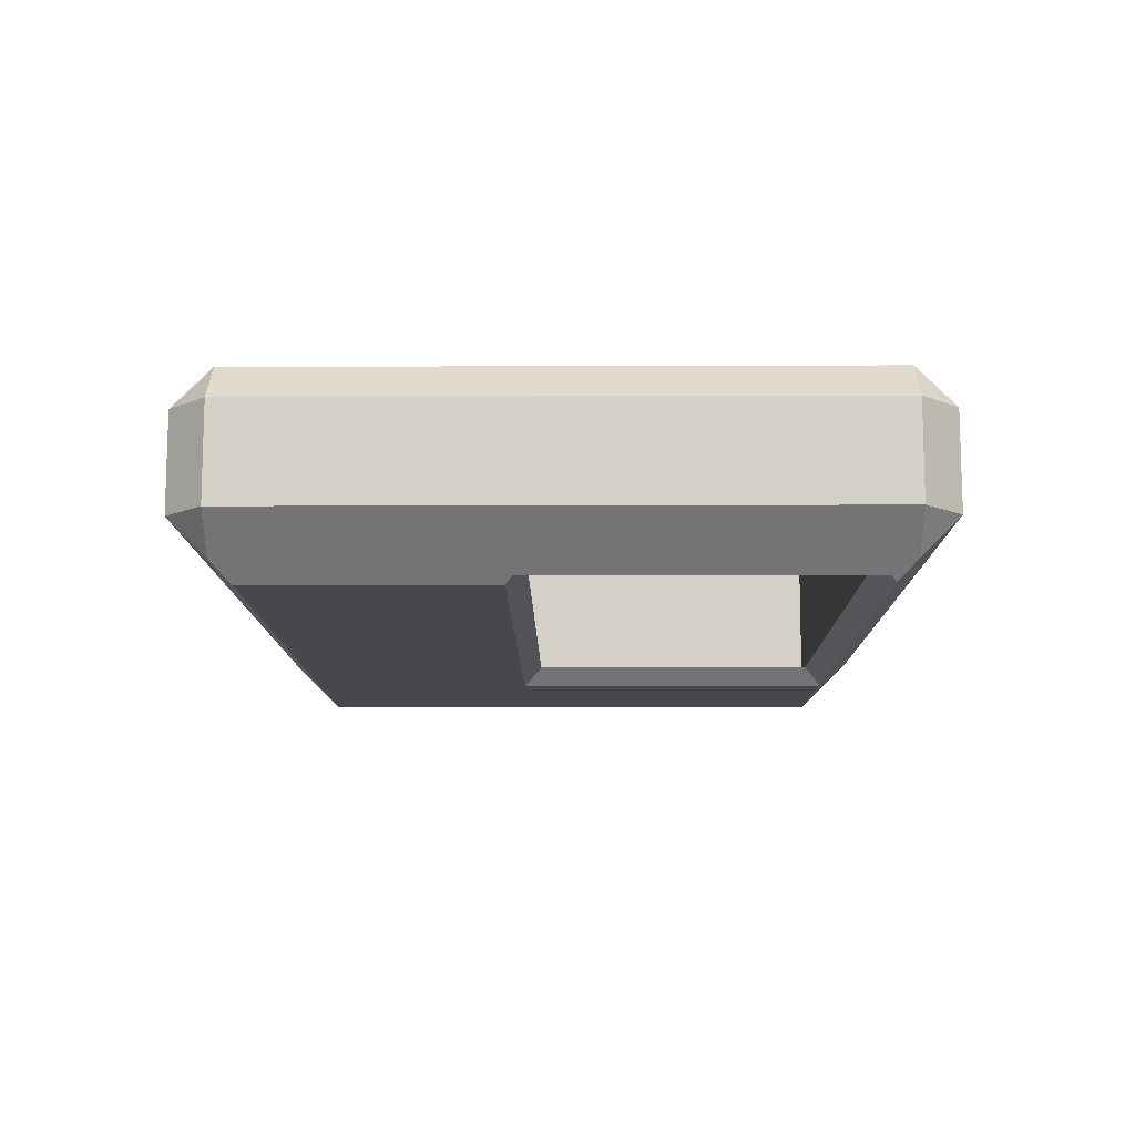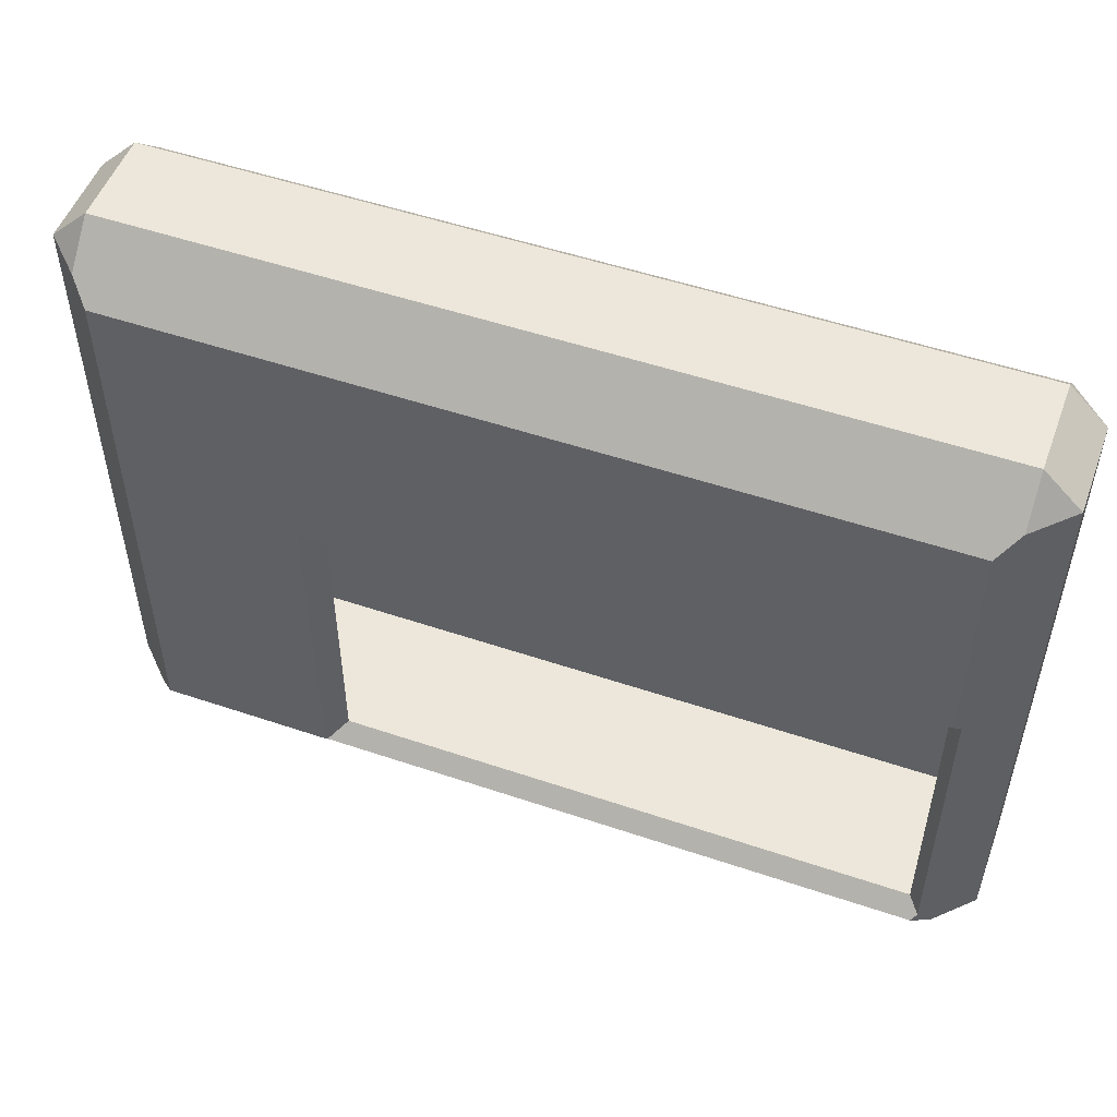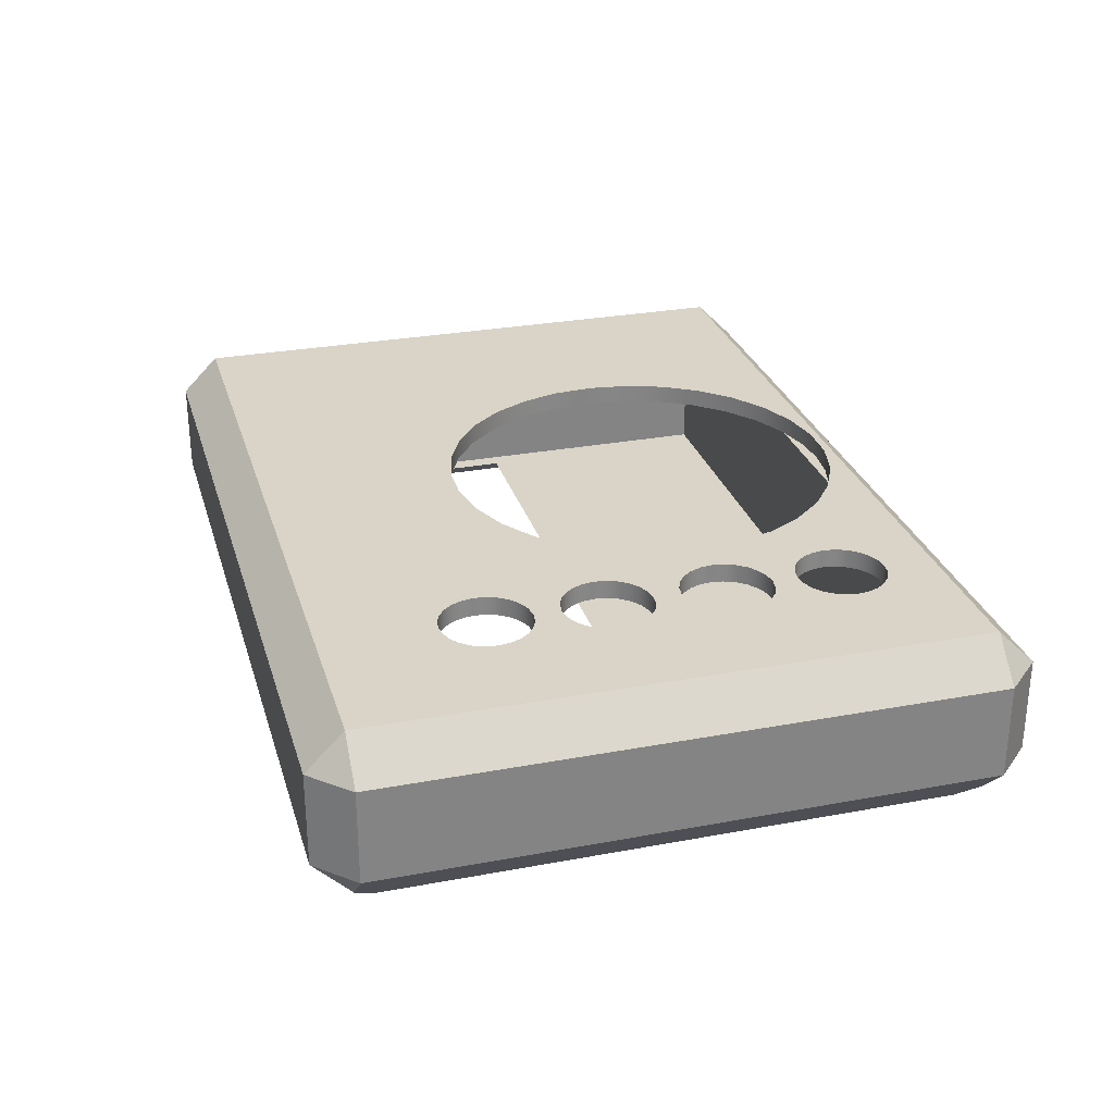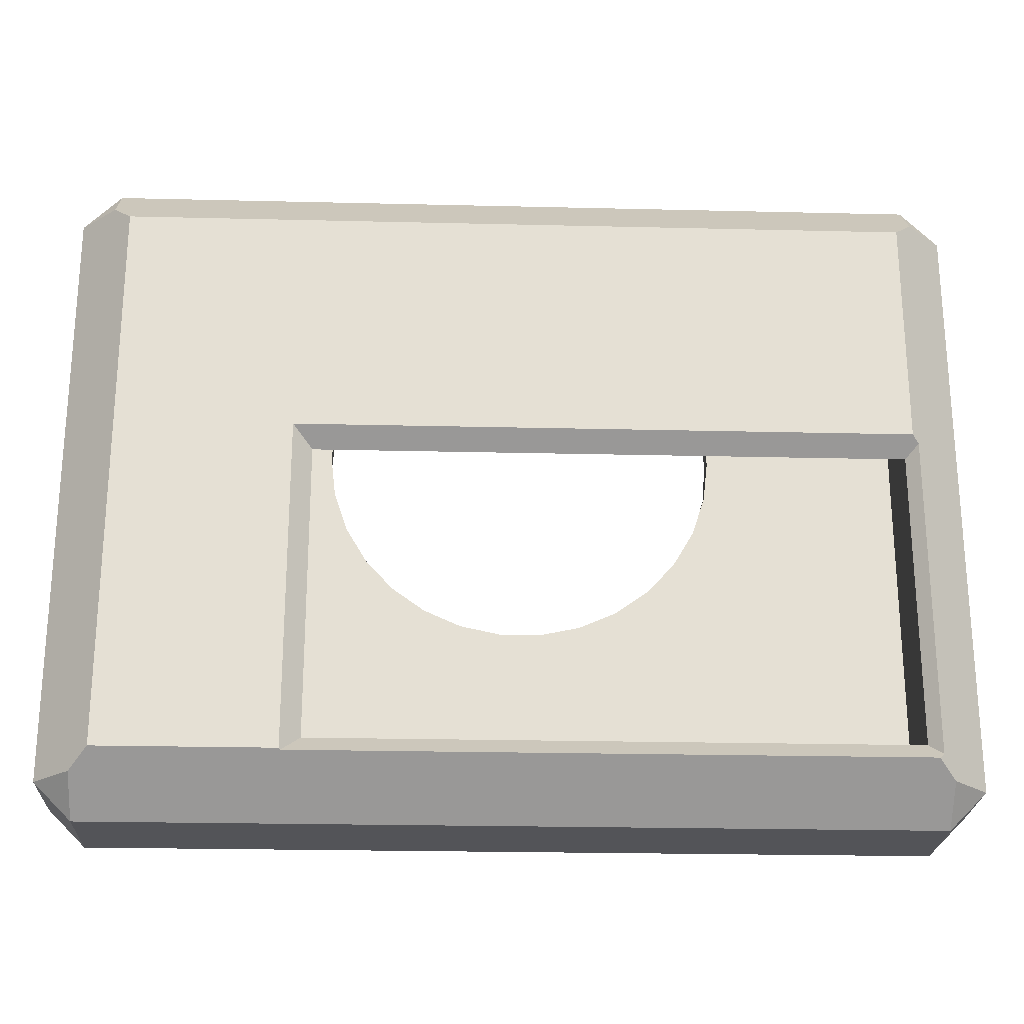
<metadata>
{"format":"obj","ext":"obj","renderer":"f3d","projection":"perspective","resolution":1024,"background":"white","views":[{"elev":-11.3,"azim":-89.5,"up":"+Z"},{"elev":51.9,"azim":-159.9,"up":"+Y"},{"elev":28.4,"azim":74.3,"up":"+Z"},{"elev":-23.6,"azim":177.7,"up":"+Y"}]}
</metadata>
<code>
g Body1 (1) (4)
v 80 318.3 -5
v 80 380 -5
v 290 380 -5
v 290 230 -5
v 243.3 230 -5
v 243.3 318.3 -5
v 242.9 229.6 -4.625
v 238.3 234.3 0
v 238.3 313.3 0
v 79.63 229.6 -4.625
v 78.18 231.1 -3.184
v 81.37 234.3 0
v 78.18 316.5 -3.184
v 81.37 313.3 0
v 76.73 380.2 0
v 76.73 230 0
v 290 230 0
v 290 380.2 0
v 295 395 10
v 305 385 10
v 295 385 0
v 65 385 10
v 75 395 10
v 75 385 0
v 305 225 10
v 295 215 10
v 295 225 0
v 295 385 45
v 305 385 35
v 295 395 35
v 65 225 10
v 75 225 0
v 75 215 10
v 75 385 45
v 75 395 35
v 65 385 35
v 295 225 45
v 295 215 35
v 305 225 35
v 75 225 45
v 65 225 35
v 75 215 35
v 199.6 380.2 45
v 209.7 375.5 45
v 218.5 368.7 45
v 225.8 360.3 45
v 231.1 350.5 45
v 234.3 339.9 45
v 235.2 328.8 45
v 233.8 317.7 45
v 230.1 307.2 45
v 224.3 297.7 45
v 216.7 289.6 45
v 207.5 283.3 45
v 197.3 279 45
v 186.3 277 45
v 175.2 277.2 45
v 164.4 279.8 45
v 154.3 284.5 45
v 145.5 291.3 45
v 138.2 299.7 45
v 132.9 309.5 45
v 129.7 320.1 45
v 128.8 331.2 45
v 130.2 342.3 45
v 133.9 352.8 45
v 139.7 362.3 45
v 147.3 370.4 45
v 156.5 376.7 45
v 166.7 381 45
v 177.7 383 45
v 188.8 382.8 45
v 268.4 267 45
v 268 263.9 45
v 266.8 261 45
v 264.9 258.6 45
v 262.5 256.7 45
v 259.6 255.5 45
v 256.5 255.1 45
v 253.4 255.5 45
v 250.5 256.7 45
v 248.1 258.6 45
v 246.2 261 45
v 245 263.9 45
v 244.6 267 45
v 245 270.1 45
v 246.2 273 45
v 248.1 275.4 45
v 250.5 277.3 45
v 253.4 278.5 45
v 256.5 278.9 45
v 259.6 278.5 45
v 262.5 277.3 45
v 264.9 275.4 45
v 266.8 273 45
v 268 270.1 45
v 268.3 359.9 45
v 267.9 356.8 45
v 266.7 353.9 45
v 264.8 351.5 45
v 262.4 349.6 45
v 259.6 348.5 45
v 256.5 348 45
v 253.4 348.5 45
v 250.6 349.6 45
v 248.2 351.5 45
v 246.3 353.9 45
v 245.1 356.8 45
v 244.7 359.9 45
v 245.1 362.9 45
v 246.3 365.8 45
v 248.2 368.2 45
v 250.6 370.1 45
v 253.4 371.3 45
v 256.5 371.7 45
v 259.6 371.3 45
v 262.4 370.1 45
v 264.8 368.2 45
v 266.7 365.8 45
v 267.9 362.9 45
v 268.4 298 45
v 268 294.9 45
v 266.8 292.1 45
v 264.9 289.6 45
v 262.4 287.7 45
v 259.6 286.5 45
v 256.5 286.1 45
v 253.4 286.5 45
v 250.6 287.7 45
v 248.1 289.6 45
v 246.2 292.1 45
v 245 294.9 45
v 244.6 298 45
v 245 301.1 45
v 246.2 303.9 45
v 248.1 306.4 45
v 250.6 308.3 45
v 253.4 309.5 45
v 256.5 309.9 45
v 259.6 309.5 45
v 262.4 308.3 45
v 264.9 306.4 45
v 266.8 303.9 45
v 268 301.1 45
v 268.6 329.2 45
v 268.2 326.1 45
v 267 323.2 45
v 265.1 320.7 45
v 262.6 318.8 45
v 259.6 317.5 45
v 256.5 317.1 45
v 253.4 317.5 45
v 250.4 318.8 45
v 247.9 320.7 45
v 246 323.2 45
v 244.8 326.1 45
v 244.4 329.2 45
v 244.8 332.4 45
v 246 335.3 45
v 247.9 337.8 45
v 250.4 339.7 45
v 253.4 340.9 45
v 256.5 341.3 45
v 259.6 340.9 45
v 262.6 339.7 45
v 265.1 337.8 45
v 267 335.3 45
v 268.2 332.4 45
v 76.73 380.2 40
v 76.73 230 40
v 290 380.2 40
v 199.6 380.2 40
v 164.4 380.2 40
v 290 230 40
v 190.9 382.5 40
v 182 383.2 40
v 173.1 382.5 40
v 209.6 375.5 40
v 218.4 368.8 40
v 225.6 360.5 40
v 231 350.9 40
v 234.2 340.3 40
v 235.2 329.3 40
v 233.9 318.4 40
v 230.4 307.9 40
v 224.8 298.4 40
v 217.4 290.2 40
v 208.4 283.8 40
v 198.3 279.3 40
v 187.5 277.1 40
v 176.5 277.1 40
v 165.7 279.3 40
v 155.6 283.8 40
v 146.6 290.2 40
v 139.2 298.4 40
v 133.6 307.9 40
v 130.1 318.4 40
v 128.8 329.3 40
v 129.8 340.3 40
v 133 350.9 40
v 138.4 360.5 40
v 145.6 368.8 40
v 154.4 375.5 40
v 268.6 329.2 40
v 268.2 332.4 40
v 267 335.3 40
v 265.1 337.8 40
v 262.6 339.7 40
v 259.6 340.9 40
v 256.5 341.3 40
v 253.4 340.9 40
v 250.4 339.7 40
v 247.9 337.8 40
v 246 335.3 40
v 244.8 332.4 40
v 244.4 329.2 40
v 244.8 326.1 40
v 246 323.2 40
v 247.9 320.7 40
v 250.4 318.8 40
v 253.4 317.5 40
v 256.5 317.1 40
v 259.6 317.5 40
v 262.6 318.8 40
v 265.1 320.7 40
v 267 323.2 40
v 268.2 326.1 40
v 268.4 298 40
v 268 301.1 40
v 266.8 303.9 40
v 264.9 306.4 40
v 262.4 308.3 40
v 259.6 309.5 40
v 256.5 309.9 40
v 253.4 309.5 40
v 250.6 308.3 40
v 248.1 306.4 40
v 246.2 303.9 40
v 245 301.1 40
v 244.6 298 40
v 245 294.9 40
v 246.2 292.1 40
v 248.1 289.6 40
v 250.6 287.7 40
v 253.4 286.5 40
v 256.5 286.1 40
v 259.6 286.5 40
v 262.4 287.7 40
v 264.9 289.6 40
v 266.8 292.1 40
v 268 294.9 40
v 268.3 359.9 40
v 267.9 362.9 40
v 266.7 365.8 40
v 264.8 368.2 40
v 262.4 370.1 40
v 259.6 371.3 40
v 256.5 371.7 40
v 253.4 371.3 40
v 250.6 370.1 40
v 248.2 368.2 40
v 246.3 365.8 40
v 245.1 362.9 40
v 244.7 359.9 40
v 245.1 356.8 40
v 246.3 353.9 40
v 248.2 351.5 40
v 250.6 349.6 40
v 253.4 348.5 40
v 256.5 348 40
v 259.6 348.5 40
v 262.4 349.6 40
v 264.8 351.5 40
v 266.7 353.9 40
v 267.9 356.8 40
v 268.4 267 40
v 268 270.1 40
v 266.8 273 40
v 264.9 275.4 40
v 262.5 277.3 40
v 259.6 278.5 40
v 256.5 278.9 40
v 253.4 278.5 40
v 250.5 277.3 40
v 248.1 275.4 40
v 246.2 273 40
v 245 270.1 40
v 244.6 267 40
v 245 263.9 40
v 246.2 261 40
v 248.1 258.6 40
v 250.5 256.7 40
v 253.4 255.5 40
v 256.5 255.1 40
v 259.6 255.5 40
v 262.5 256.7 40
v 264.9 258.6 40
v 266.8 261 40
v 268 263.9 40
f 1 2 6
f 6 2 3
f 6 3 4
f 4 5 6
f 5 7 6
f 6 7 9
f 9 7 8
f 10 11 7
f 7 11 8
f 8 11 12
f 13 14 11
f 11 14 12
f 1 6 13
f 13 6 9
f 13 9 14
f 8 12 16
f 16 12 14
f 16 14 15
f 15 14 9
f 15 9 18
f 18 9 17
f 17 9 8
f 17 8 16
f 19 20 21
f 22 23 24
f 23 19 24
f 24 19 21
f 24 21 2
f 2 21 3
f 25 26 27
f 28 29 30
f 29 20 30
f 30 20 19
f 31 32 33
f 26 33 27
f 27 33 32
f 27 32 7
f 7 32 10
f 5 4 7
f 7 4 27
f 34 35 36
f 35 23 36
f 36 23 22
f 37 38 39
f 38 26 39
f 39 26 25
f 29 28 39
f 39 28 37
f 40 41 42
f 41 31 42
f 42 31 33
f 37 40 38
f 38 40 42
f 41 40 36
f 36 40 34
f 34 28 35
f 35 28 30
f 22 24 31
f 31 24 13
f 31 13 32
f 32 13 11
f 32 11 10
f 24 2 13
f 13 2 1
f 20 25 21
f 21 25 27
f 21 27 4
f 4 3 21
f 19 23 30
f 30 23 35
f 33 26 42
f 42 26 38
f 25 20 39
f 39 20 29
f 44 114 43
f 43 114 115
f 43 115 28
f 28 115 116
f 28 116 117
f 114 44 113
f 113 44 45
f 113 45 112
f 112 45 111
f 111 45 46
f 111 46 110
f 110 46 109
f 109 46 108
f 108 46 47
f 108 47 107
f 107 47 106
f 106 47 48
f 106 48 105
f 105 48 161
f 105 161 104
f 104 161 162
f 104 162 103
f 103 162 163
f 103 163 164
f 49 158 48
f 48 158 159
f 48 159 160
f 50 156 49
f 49 156 157
f 49 157 158
f 51 136 50
f 50 136 137
f 50 137 153
f 153 137 138
f 153 138 152
f 152 138 139
f 152 139 151
f 151 139 150
f 150 139 140
f 150 140 149
f 149 140 141
f 149 141 142
f 52 134 51
f 51 134 135
f 51 135 136
f 53 131 52
f 52 131 132
f 52 132 133
f 54 87 53
f 53 87 88
f 53 88 130
f 130 88 89
f 130 89 129
f 129 89 128
f 128 89 90
f 128 90 127
f 127 90 91
f 127 91 92
f 55 85 54
f 54 85 86
f 54 86 87
f 56 83 55
f 55 83 84
f 55 84 85
f 57 40 56
f 56 40 81
f 56 81 82
f 57 58 40
f 40 58 59
f 40 59 60
f 60 61 40
f 40 61 62
f 40 62 63
f 40 63 34
f 34 63 64
f 34 64 65
f 65 66 34
f 34 66 67
f 34 67 68
f 68 69 34
f 34 69 70
f 34 70 71
f 34 71 28
f 28 71 72
f 28 72 43
f 96 73 37
f 37 73 74
f 37 74 75
f 75 76 37
f 37 76 77
f 37 77 78
f 78 79 37
f 37 79 80
f 37 80 81
f 82 83 56
f 127 92 126
f 126 92 93
f 126 93 125
f 125 93 124
f 124 93 94
f 124 94 123
f 123 94 95
f 123 95 122
f 122 95 96
f 122 96 37
f 120 97 28
f 28 97 98
f 28 98 168
f 168 98 167
f 167 98 99
f 167 99 166
f 166 99 100
f 166 100 165
f 165 100 101
f 165 101 102
f 165 102 164
f 164 102 103
f 117 118 28
f 28 118 119
f 28 119 120
f 122 37 121
f 121 37 28
f 121 28 144
f 144 28 146
f 144 146 147
f 130 131 53
f 133 134 52
f 149 142 148
f 148 142 143
f 148 143 147
f 147 143 144
f 168 145 28
f 28 145 146
f 153 154 50
f 50 154 155
f 50 155 156
f 160 161 48
f 40 37 81
f 41 36 31
f 31 36 22
f 16 15 170
f 170 15 169
f 18 172 15
f 15 172 173
f 15 173 169
f 18 171 172
f 18 17 171
f 171 17 174
f 17 16 174
f 174 16 170
f 173 172 177
f 177 172 175
f 177 175 176
f 72 175 43
f 43 175 172
f 43 172 178
f 175 72 176
f 176 72 71
f 176 71 177
f 177 71 70
f 177 70 173
f 173 70 69
f 173 69 203
f 203 69 68
f 203 68 202
f 202 68 67
f 202 67 201
f 201 67 66
f 201 66 200
f 200 66 65
f 200 65 199
f 199 65 64
f 199 64 198
f 198 64 63
f 198 63 197
f 197 63 62
f 197 62 196
f 196 62 61
f 196 61 195
f 195 61 60
f 195 60 194
f 194 60 59
f 194 59 193
f 193 59 58
f 193 58 192
f 192 58 57
f 192 57 191
f 191 57 56
f 191 56 190
f 190 56 55
f 190 55 189
f 189 55 54
f 189 54 188
f 188 54 53
f 188 53 187
f 187 53 52
f 187 52 186
f 186 52 51
f 186 51 185
f 185 51 50
f 185 50 184
f 184 50 49
f 184 49 183
f 183 49 48
f 183 48 182
f 182 48 47
f 182 47 181
f 181 47 46
f 181 46 180
f 180 46 45
f 180 45 179
f 179 45 44
f 179 44 178
f 178 44 43
f 227 204 171
f 171 204 205
f 171 205 275
f 275 205 206
f 275 206 274
f 274 206 207
f 274 207 273
f 273 207 208
f 273 208 272
f 272 208 271
f 271 208 209
f 271 209 270
f 270 209 210
f 270 210 211
f 270 211 269
f 269 211 212
f 269 212 268
f 268 212 182
f 268 182 267
f 267 182 181
f 267 181 266
f 266 181 265
f 265 181 180
f 265 180 264
f 264 180 263
f 263 180 262
f 262 180 179
f 262 179 261
f 261 179 260
f 260 179 178
f 260 178 259
f 259 178 172
f 259 172 258
f 258 172 171
f 258 171 257
f 257 171 256
f 256 171 255
f 255 171 254
f 254 171 253
f 253 171 252
f 252 171 275
f 212 213 182
f 182 213 214
f 182 214 215
f 182 215 183
f 183 215 216
f 183 216 217
f 183 217 184
f 184 217 218
f 184 218 219
f 219 220 184
f 184 220 236
f 184 236 237
f 236 220 235
f 235 220 221
f 235 221 234
f 234 221 222
f 234 222 223
f 234 223 233
f 233 223 224
f 233 224 232
f 232 224 231
f 231 224 225
f 231 225 230
f 230 225 226
f 230 226 229
f 229 226 227
f 229 227 228
f 228 227 171
f 228 171 174
f 184 237 185
f 185 237 238
f 185 238 239
f 185 239 186
f 186 239 240
f 186 240 241
f 241 242 186
f 186 242 187
f 187 242 243
f 187 243 285
f 285 243 284
f 284 243 244
f 284 244 245
f 284 245 283
f 283 245 246
f 283 246 282
f 282 246 281
f 281 246 247
f 281 247 280
f 280 247 248
f 280 248 249
f 280 249 279
f 279 249 250
f 279 250 278
f 278 250 251
f 278 251 277
f 277 251 174
f 277 174 276
f 276 174 299
f 299 174 298
f 298 174 297
f 297 174 296
f 296 174 295
f 295 174 294
f 294 174 293
f 293 174 292
f 292 174 170
f 292 170 191
f 191 170 192
f 192 170 193
f 193 170 194
f 194 170 195
f 195 170 196
f 196 170 197
f 197 170 169
f 197 169 198
f 198 169 199
f 199 169 200
f 200 169 201
f 201 169 202
f 202 169 203
f 203 169 173
f 251 228 174
f 285 286 187
f 187 286 188
f 188 286 287
f 188 287 288
f 188 288 189
f 189 288 289
f 189 289 290
f 189 290 190
f 190 290 291
f 190 291 292
f 191 190 292
f 299 74 276
f 276 74 73
f 276 73 277
f 277 73 96
f 277 96 278
f 278 96 95
f 278 95 279
f 279 95 94
f 279 94 280
f 280 94 93
f 280 93 281
f 281 93 92
f 281 92 282
f 282 92 91
f 282 91 283
f 283 91 90
f 283 90 284
f 284 90 89
f 284 89 285
f 285 89 88
f 285 88 286
f 286 88 87
f 286 87 287
f 287 87 86
f 287 86 288
f 288 86 85
f 288 85 289
f 289 85 84
f 289 84 290
f 290 84 83
f 290 83 291
f 291 83 82
f 291 82 292
f 292 82 81
f 292 81 293
f 293 81 80
f 293 80 294
f 294 80 79
f 294 79 295
f 295 79 78
f 295 78 296
f 296 78 77
f 296 77 297
f 297 77 76
f 297 76 298
f 298 76 75
f 298 75 299
f 299 75 74
f 275 98 252
f 252 98 97
f 252 97 253
f 253 97 120
f 253 120 254
f 254 120 119
f 254 119 255
f 255 119 118
f 255 118 256
f 256 118 117
f 256 117 257
f 257 117 116
f 257 116 258
f 258 116 115
f 258 115 259
f 259 115 114
f 259 114 260
f 260 114 113
f 260 113 261
f 261 113 112
f 261 112 262
f 262 112 111
f 262 111 263
f 263 111 110
f 263 110 264
f 264 110 109
f 264 109 265
f 265 109 108
f 265 108 266
f 266 108 107
f 266 107 267
f 267 107 106
f 267 106 268
f 268 106 105
f 268 105 269
f 269 105 104
f 269 104 270
f 270 104 103
f 270 103 271
f 271 103 102
f 271 102 272
f 272 102 101
f 272 101 273
f 273 101 100
f 273 100 274
f 274 100 99
f 274 99 275
f 275 99 98
f 251 122 228
f 228 122 121
f 228 121 229
f 229 121 144
f 229 144 230
f 230 144 143
f 230 143 231
f 231 143 142
f 231 142 232
f 232 142 141
f 232 141 233
f 233 141 140
f 233 140 234
f 234 140 139
f 234 139 235
f 235 139 138
f 235 138 236
f 236 138 137
f 236 137 237
f 237 137 136
f 237 136 238
f 238 136 135
f 238 135 239
f 239 135 134
f 239 134 240
f 240 134 133
f 240 133 241
f 241 133 132
f 241 132 242
f 242 132 131
f 242 131 243
f 243 131 130
f 243 130 244
f 244 130 129
f 244 129 245
f 245 129 128
f 245 128 246
f 246 128 127
f 246 127 247
f 247 127 126
f 247 126 248
f 248 126 125
f 248 125 249
f 249 125 124
f 249 124 250
f 250 124 123
f 250 123 251
f 251 123 122
f 227 146 204
f 204 146 145
f 204 145 205
f 205 145 168
f 205 168 206
f 206 168 167
f 206 167 207
f 207 167 166
f 207 166 208
f 208 166 165
f 208 165 209
f 209 165 164
f 209 164 210
f 210 164 163
f 210 163 211
f 211 163 162
f 211 162 212
f 212 162 161
f 212 161 213
f 213 161 160
f 213 160 214
f 214 160 159
f 214 159 215
f 215 159 158
f 215 158 216
f 216 158 157
f 216 157 217
f 217 157 156
f 217 156 218
f 218 156 155
f 218 155 219
f 219 155 154
f 219 154 220
f 220 154 153
f 220 153 221
f 221 153 152
f 221 152 222
f 222 152 151
f 222 151 223
f 223 151 150
f 223 150 224
f 224 150 149
f 224 149 225
f 225 149 148
f 225 148 226
f 226 148 147
f 226 147 227
f 227 147 146

</code>
